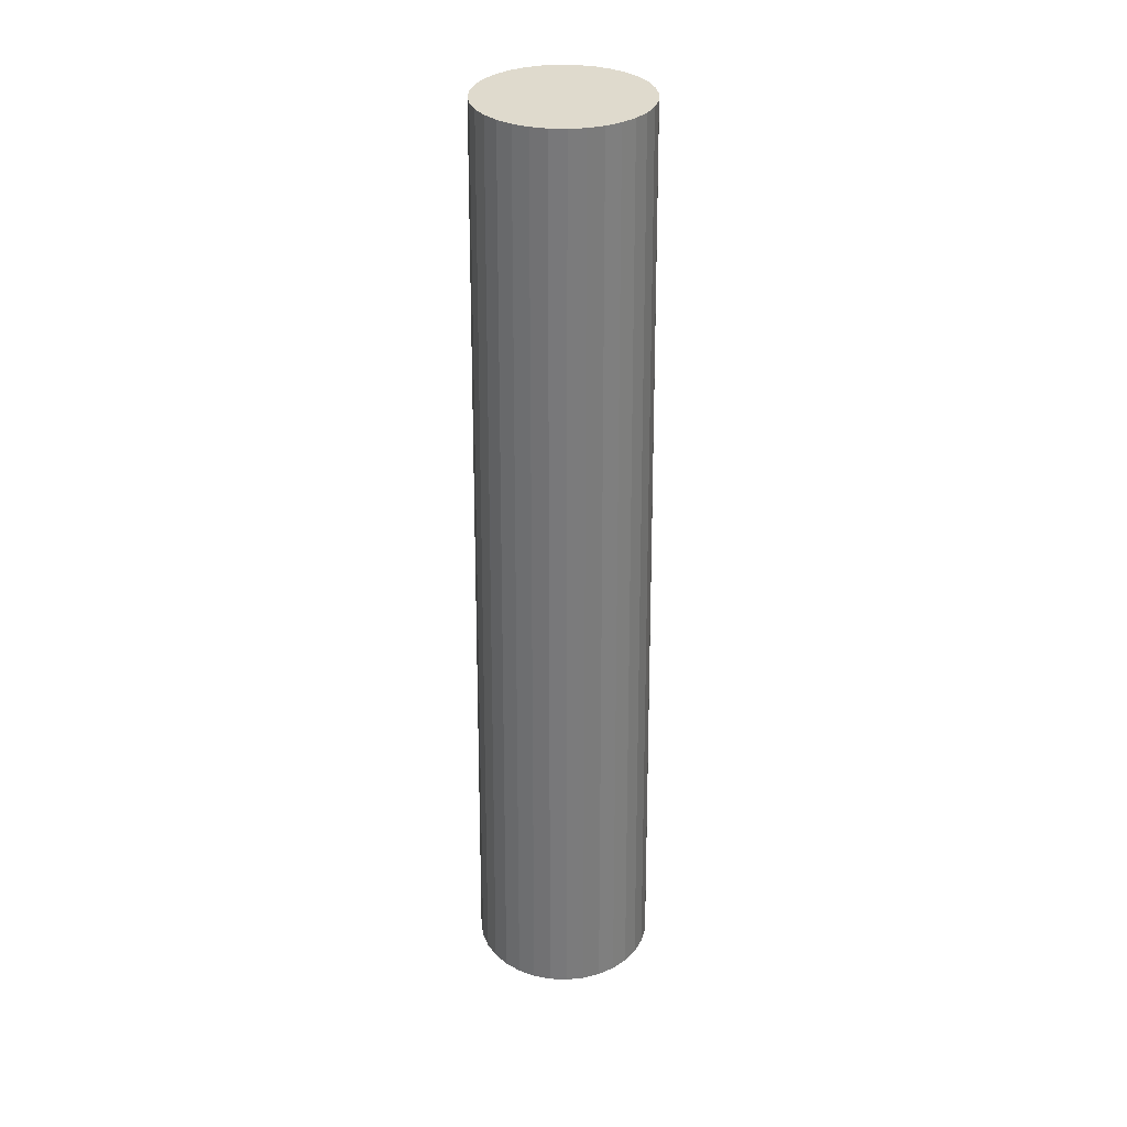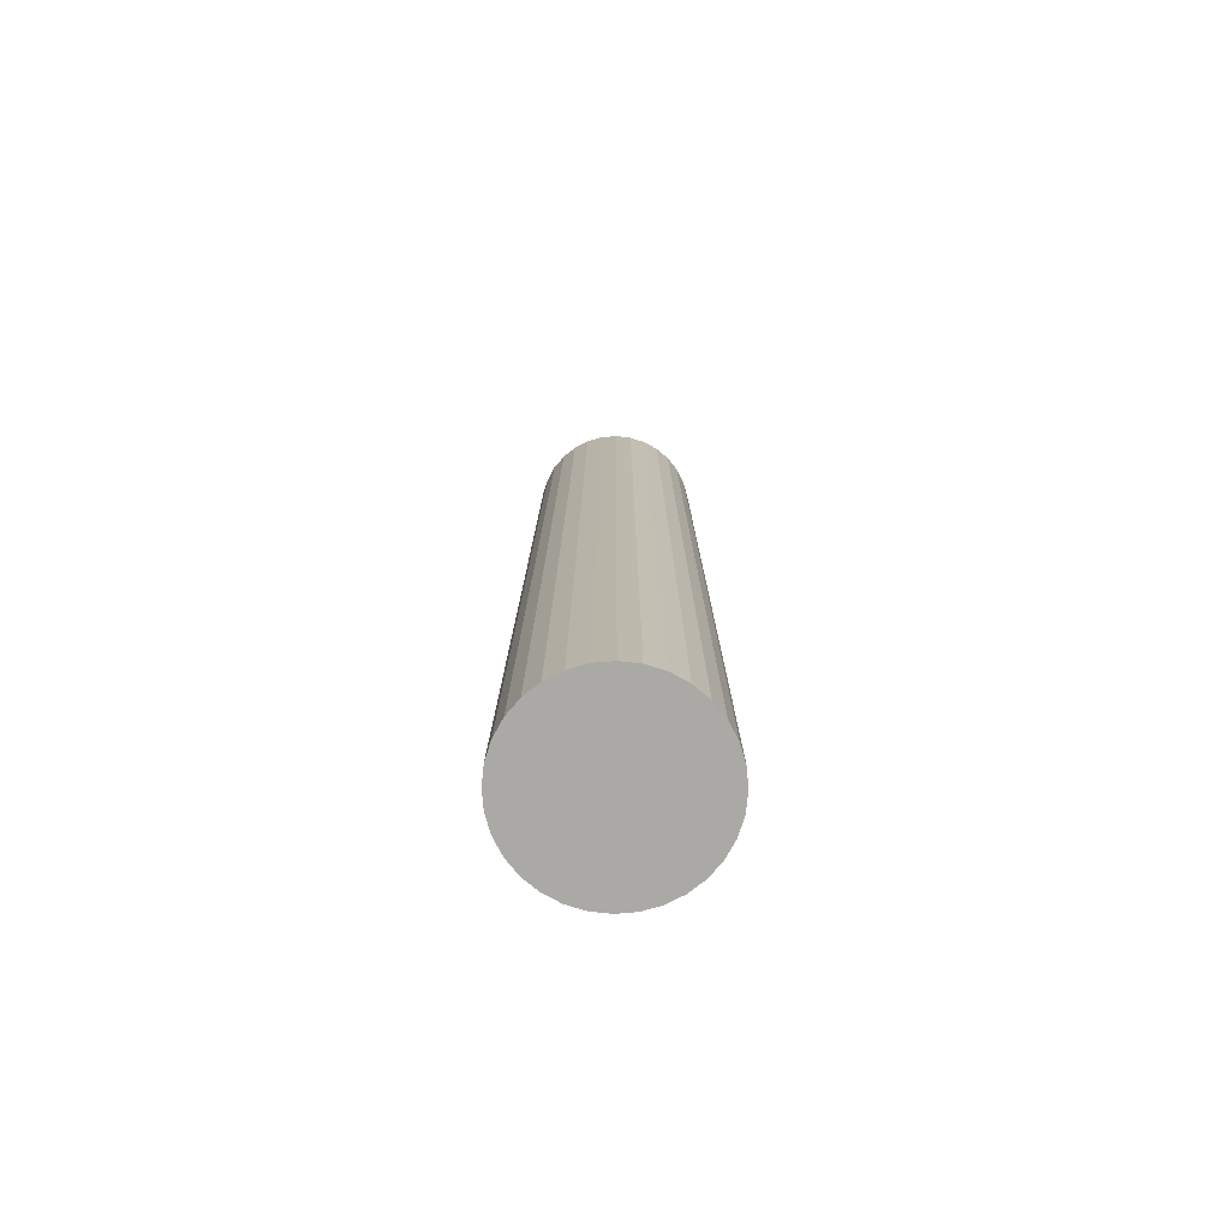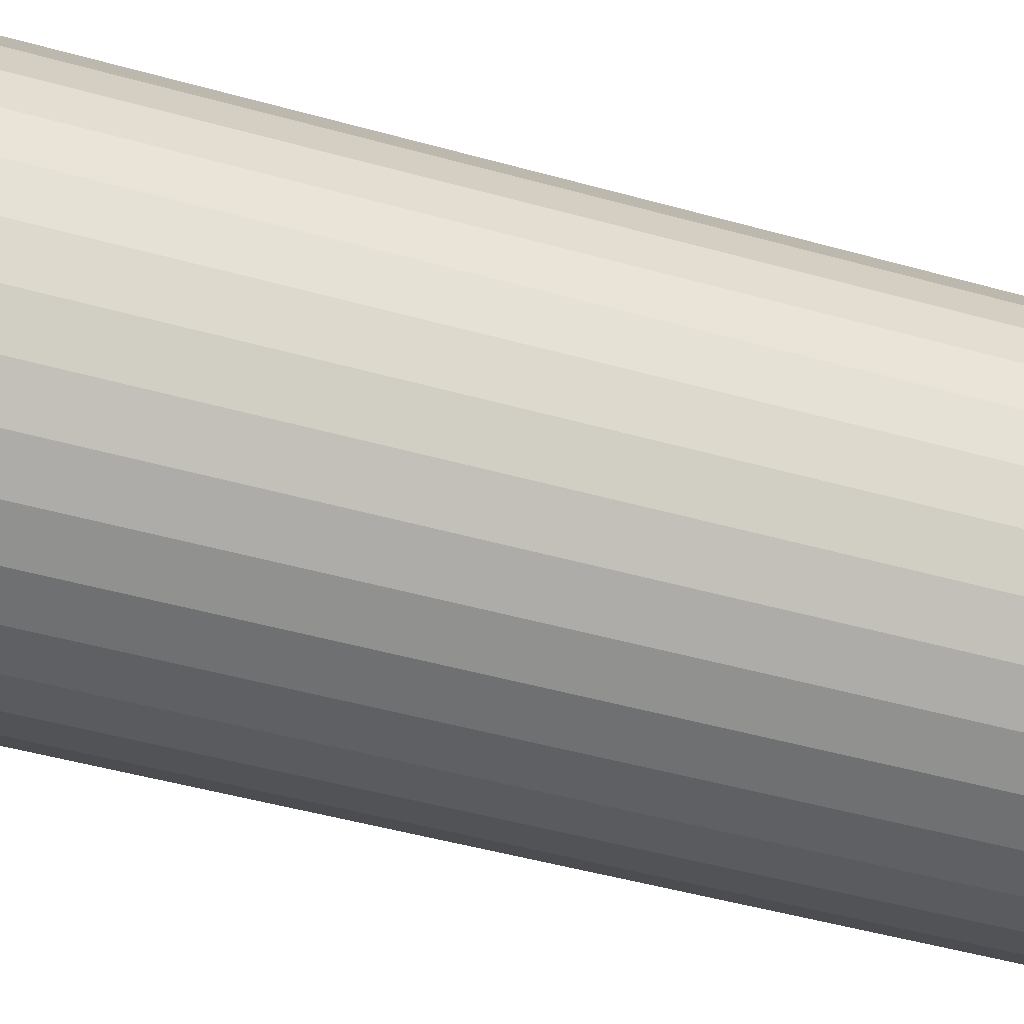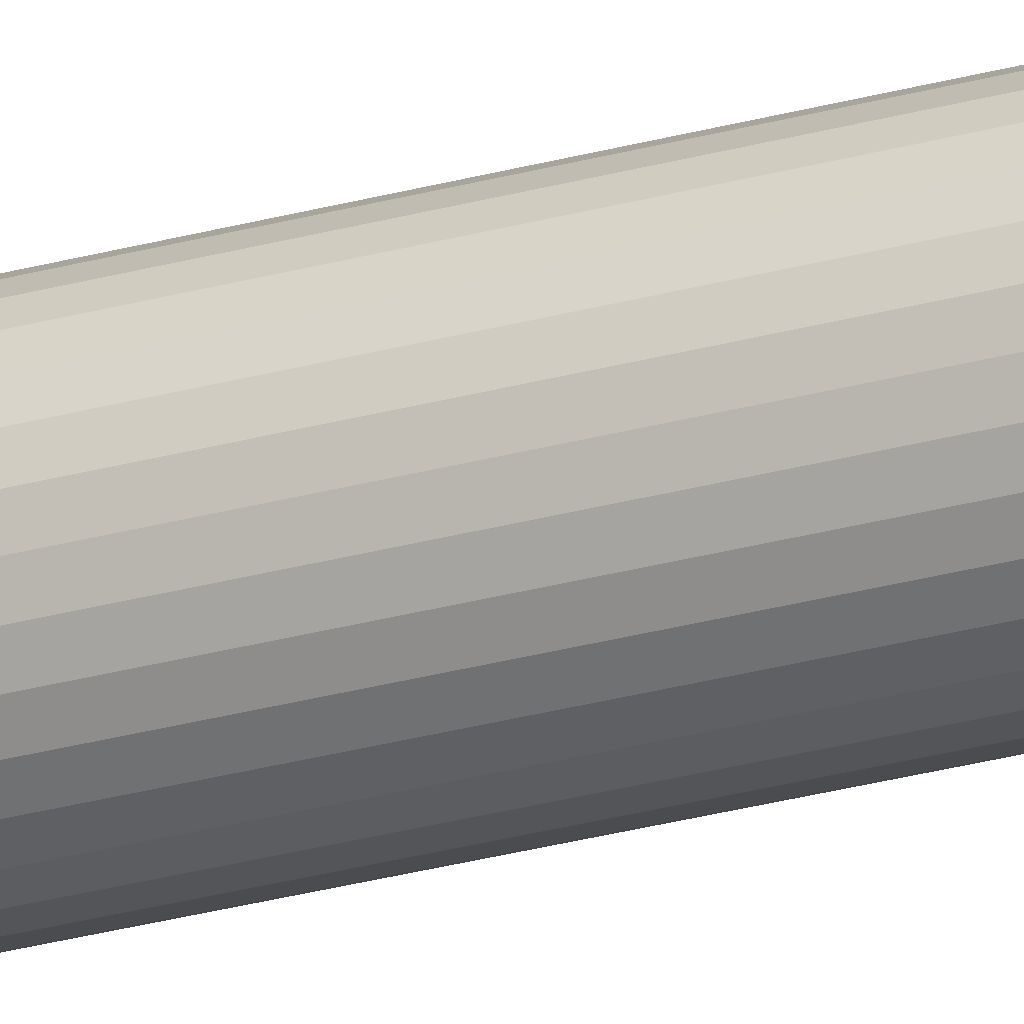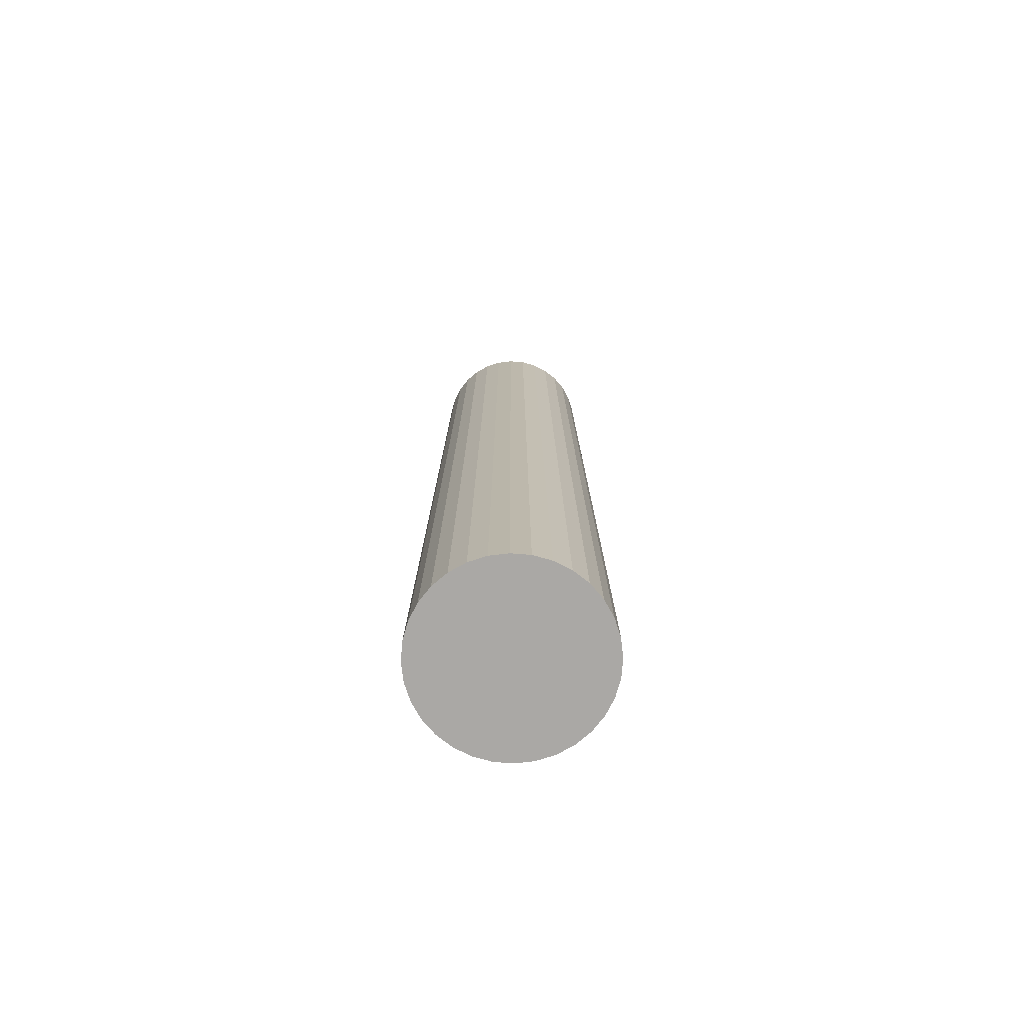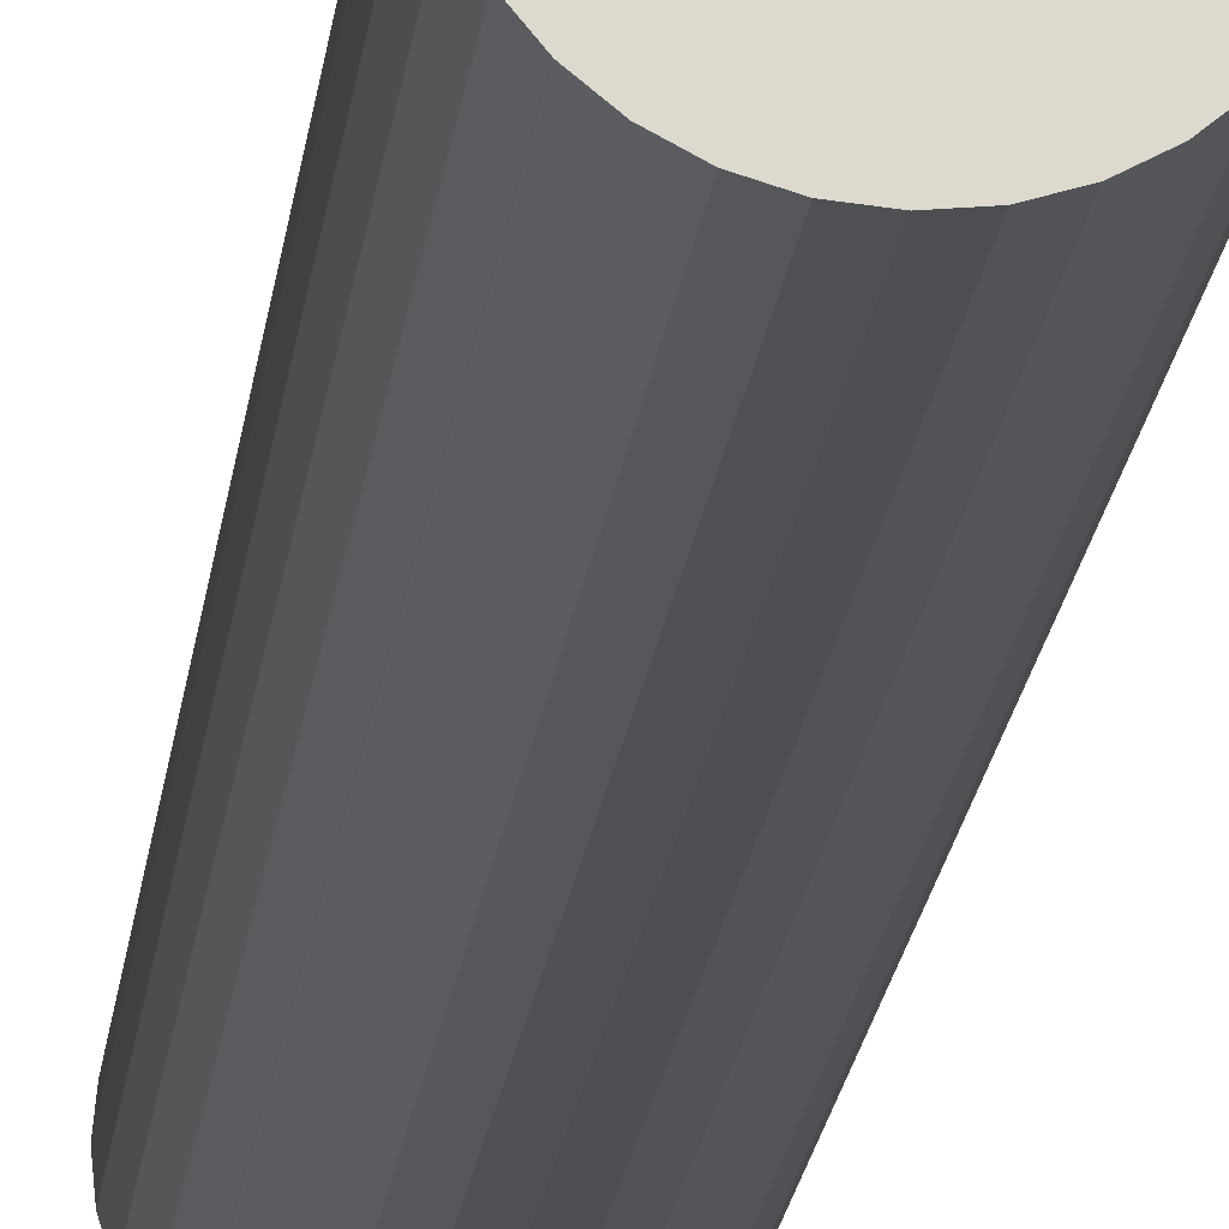
<metadata>
{"format":"obj","ext":"obj","renderer":"f3d","projection":"perspective","resolution":1024,"background":"white","views":[{"elev":32.6,"azim":54.0,"up":"+Y"},{"elev":-75.4,"azim":-23.3,"up":"+Y"},{"elev":-49.5,"azim":72.9,"up":"+Z"},{"elev":-30.0,"azim":111.7,"up":"+Z"},{"elev":-75.1,"azim":-145.1,"up":"+Y"},{"elev":-17.7,"azim":174.2,"up":"+Z"}]}
</metadata>
<code>
o ColumnMiddle_Cylinder.001
v -0.139 10.11 -0.6989
v -0.2727 10.11 -0.6583
v -0.3959 10.11 -0.5925
v -0.5039 10.11 -0.5039
v -0.5925 10.11 -0.3959
v -0.6583 10.11 -0.2727
v -0.6989 10.11 -0.139
v -0.7126 10.11 -1e-06
v -0.6989 10.11 0.139
v -0.6583 10.11 0.2727
v -0.5925 10.11 0.3959
v -0.5039 10.11 0.5039
v -0.3959 10.11 0.5925
v -0.2727 10.11 0.6583
v -0.139 10.11 0.6989
v -0 10.11 0.7126
v 0.139 10.11 0.6989
v 0.2727 10.11 0.6583
v 0.3959 10.11 0.5925
v 0.5039 10.11 0.5039
v 0.5925 10.11 0.3959
v 0.6583 10.11 0.2727
v 0.6989 10.11 0.139
v 0.7126 10.11 -0
v 0.6989 10.11 -0.139
v 0.6583 10.11 -0.2727
v 0.5925 10.11 -0.3959
v 0.5039 10.11 -0.5039
v 0.3959 10.11 -0.5925
v 0.2727 10.11 -0.6583
v -0 10.11 -0.7126
v 0.139 10.11 -0.6989
v 0.1552 1.87 -0.7804
v 0 1.87 -0.7957
v 0.3045 1.87 -0.7351
v 0.442 1.87 -0.6616
v 0.5626 1.87 -0.5626
v 0.6616 1.87 -0.442
v 0.7351 1.87 -0.3045
v 0.7804 1.87 -0.1552
v 0.7957 1.87 -0
v 0.7804 1.87 0.1552
v 0.7351 1.87 0.3045
v 0.6616 1.87 0.442
v 0.5626 1.87 0.5626
v 0.442 1.87 0.6616
v 0.3045 1.87 0.7351
v 0.1552 1.87 0.7804
v -0 1.87 0.7957
v -0.1552 1.87 0.7804
v -0.3045 1.87 0.7351
v -0.442 1.87 0.6616
v -0.5626 1.87 0.5626
v -0.6616 1.87 0.442
v -0.7351 1.87 0.3045
v -0.7804 1.87 0.1552
v -0.7957 1.87 -1e-06
v -0.7804 1.87 -0.1552
v -0.7351 1.87 -0.3045
v -0.6616 1.87 -0.442
v -0.5626 1.87 -0.5626
v -0.442 1.87 -0.6616
v -0.3045 1.87 -0.7351
v -0.1552 1.87 -0.7804
f 39 38 27 26
f 43 42 23 22
f 33 35 36 37 38 39 40 41 42 43 44 45 46 47 48 49 50 51 52 53 54 55 56 57 58 59 60 61 62 63 64 34
f 61 60 5 4
f 52 51 14 13
f 33 34 31 32
f 34 64 1 31
f 47 46 19 18
f 38 37 28 27
f 60 59 6 5
f 51 50 15 14
f 46 45 20 19
f 64 63 2 1
f 59 58 7 6
f 37 36 29 28
f 45 44 21 20
f 50 49 16 15
f 56 55 10 9
f 58 57 8 7
f 63 62 3 2
f 42 41 24 23
f 44 43 22 21
f 36 35 30 29
f 41 40 25 24
f 57 56 9 8
f 49 48 17 16
f 54 53 12 11
f 32 31 1 2 3 4 5 6 7 8 9 10 11 12 13 14 15 16 17 18 19 20 21 22 23 24 25 26 27 28 29 30
f 62 61 4 3
f 40 39 26 25
f 55 54 11 10
f 35 33 32 30
f 53 52 13 12
f 48 47 18 17

</code>
